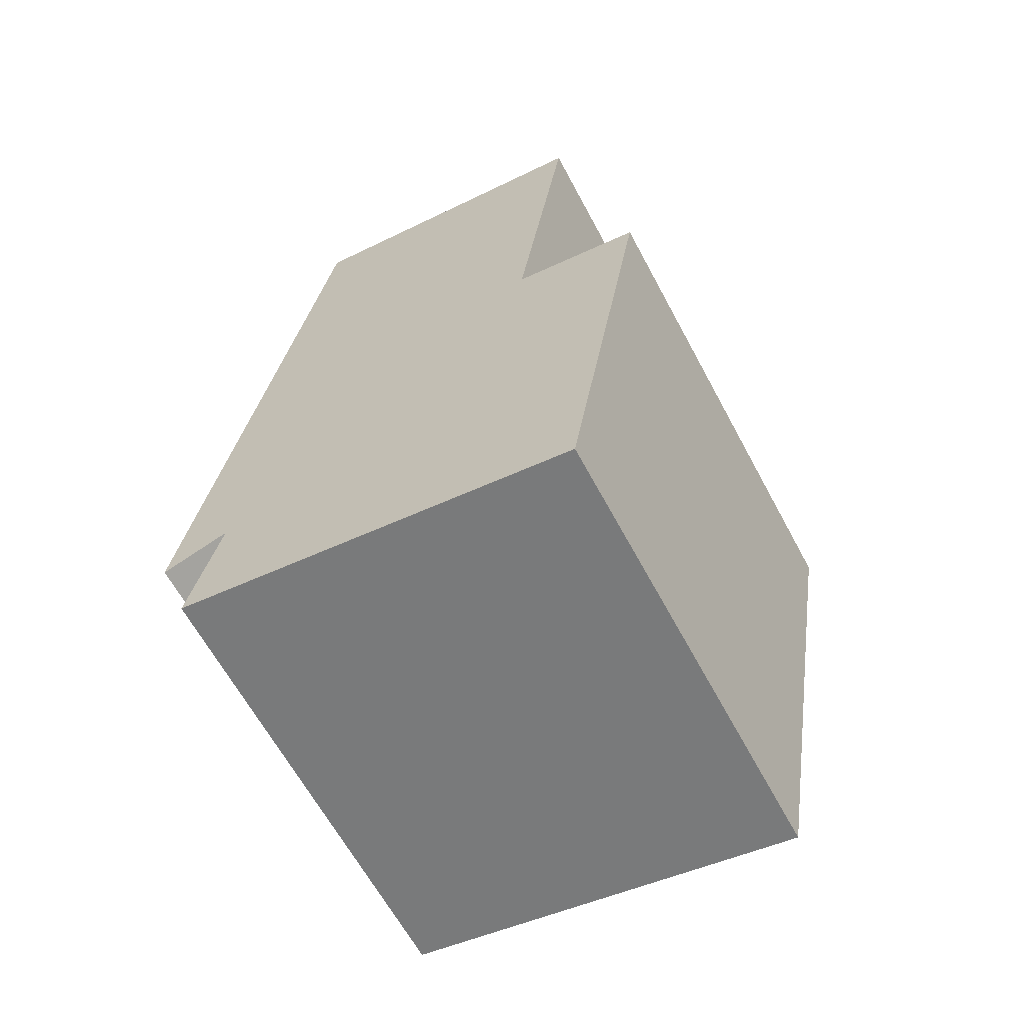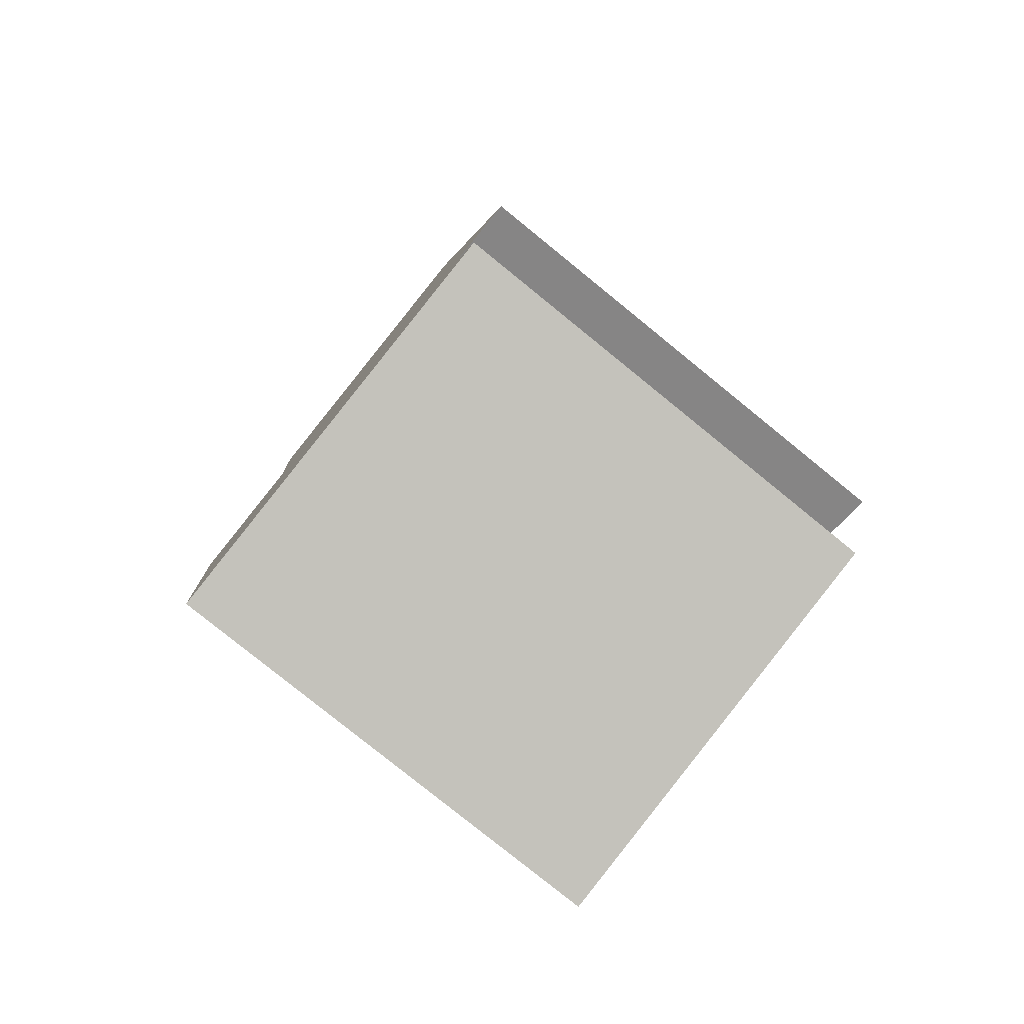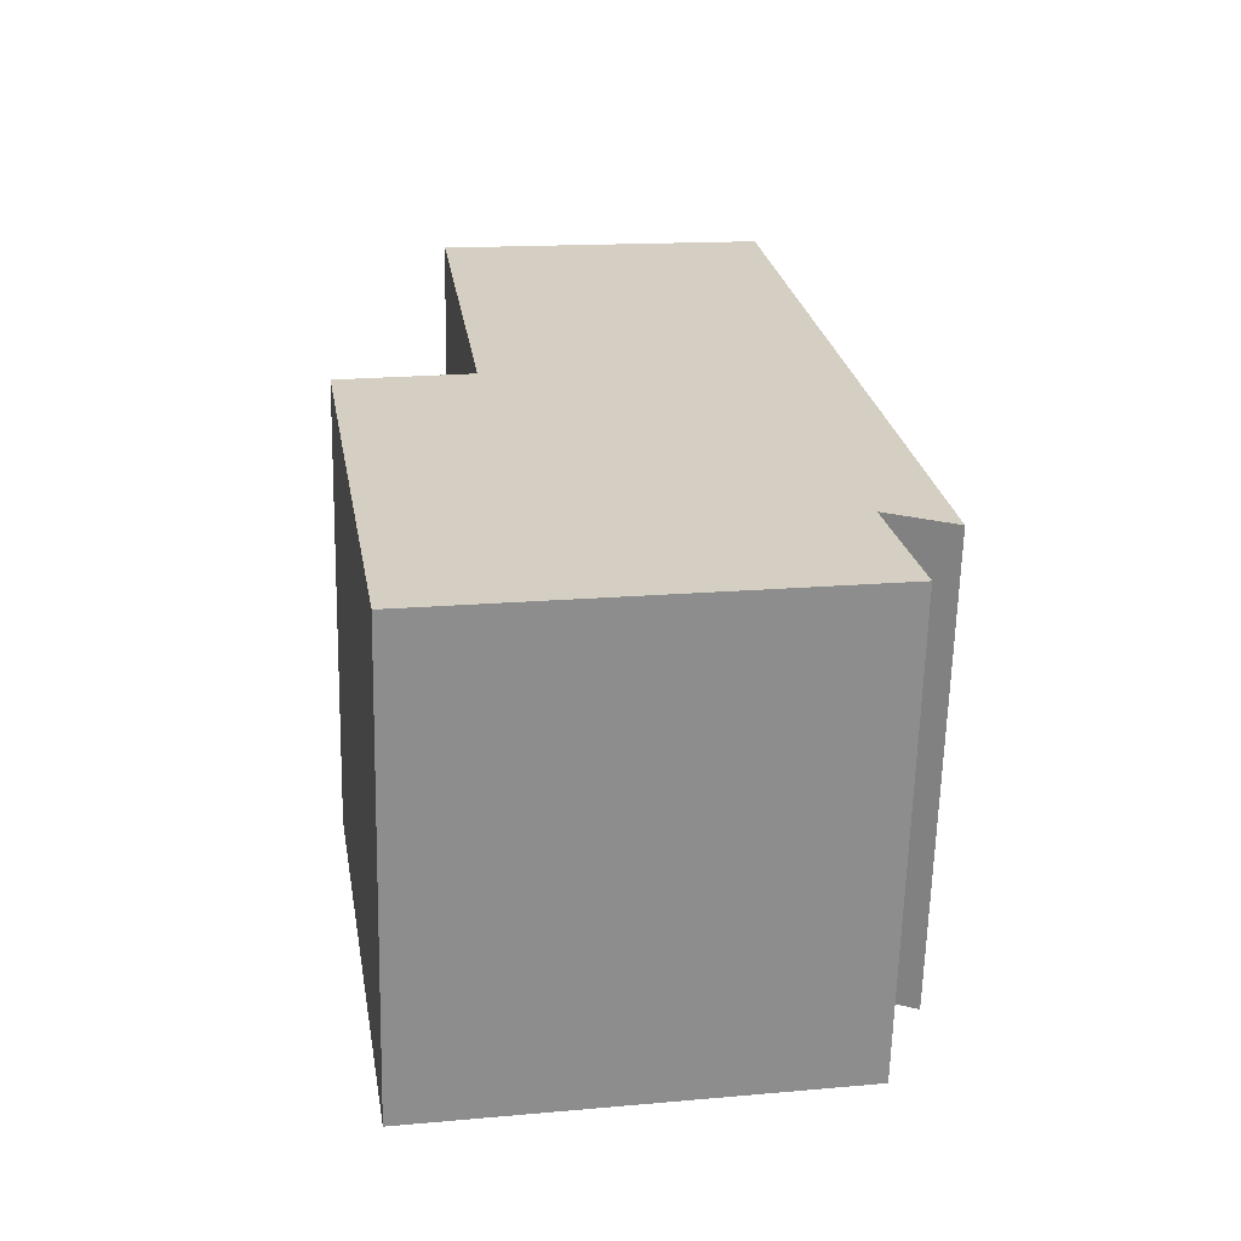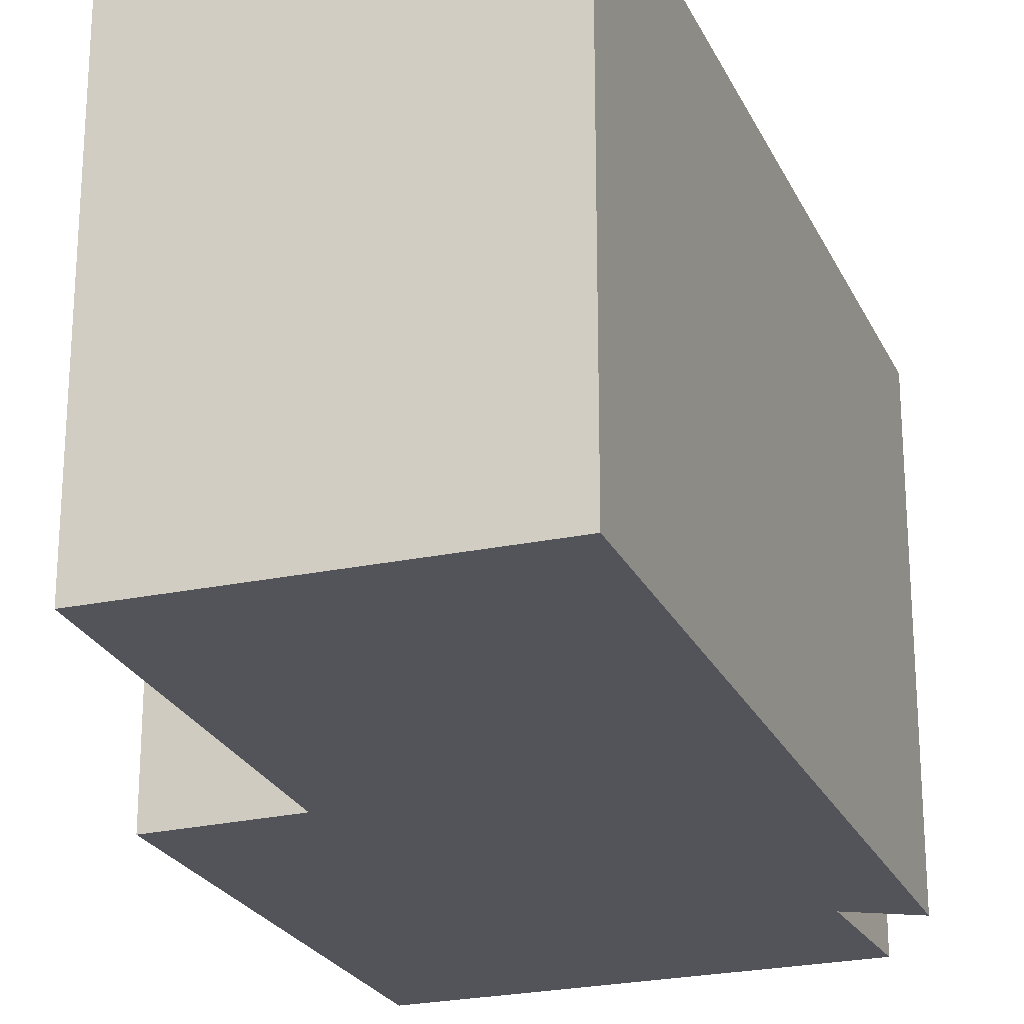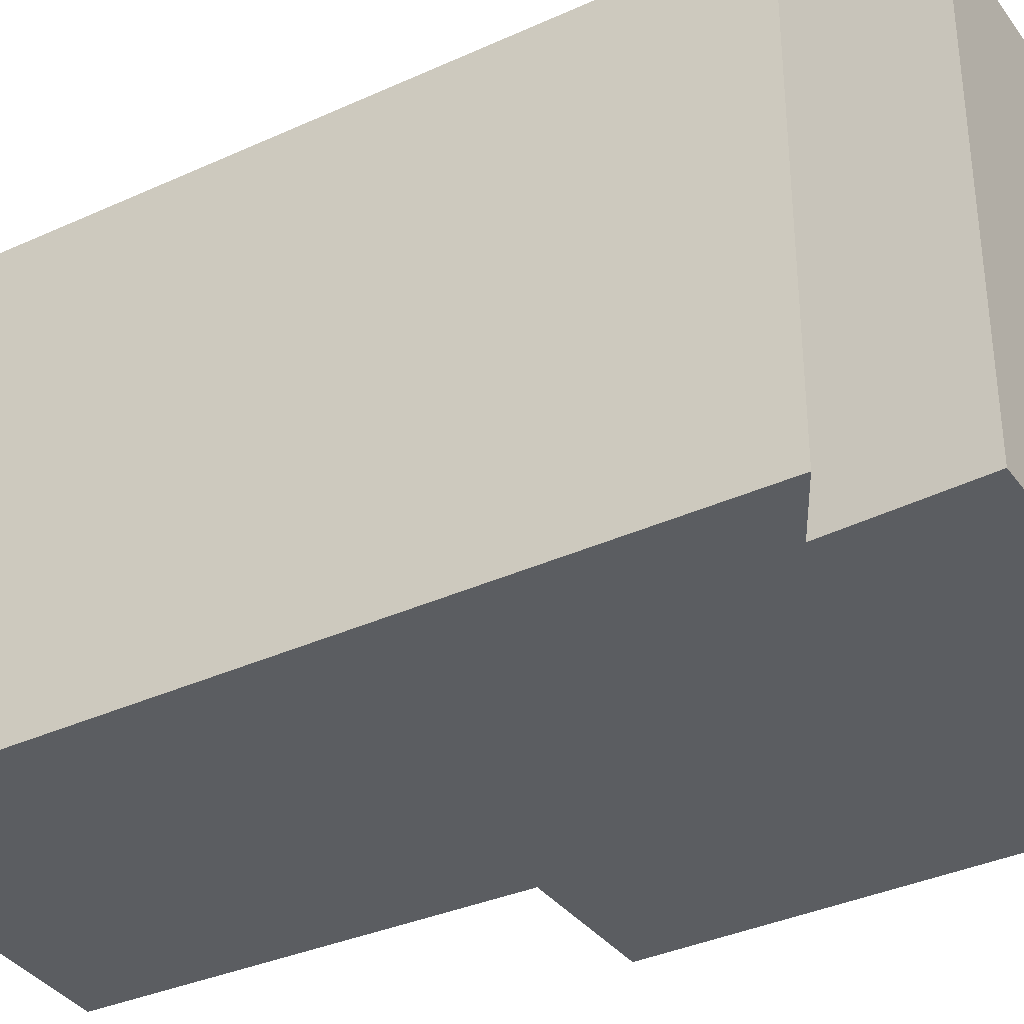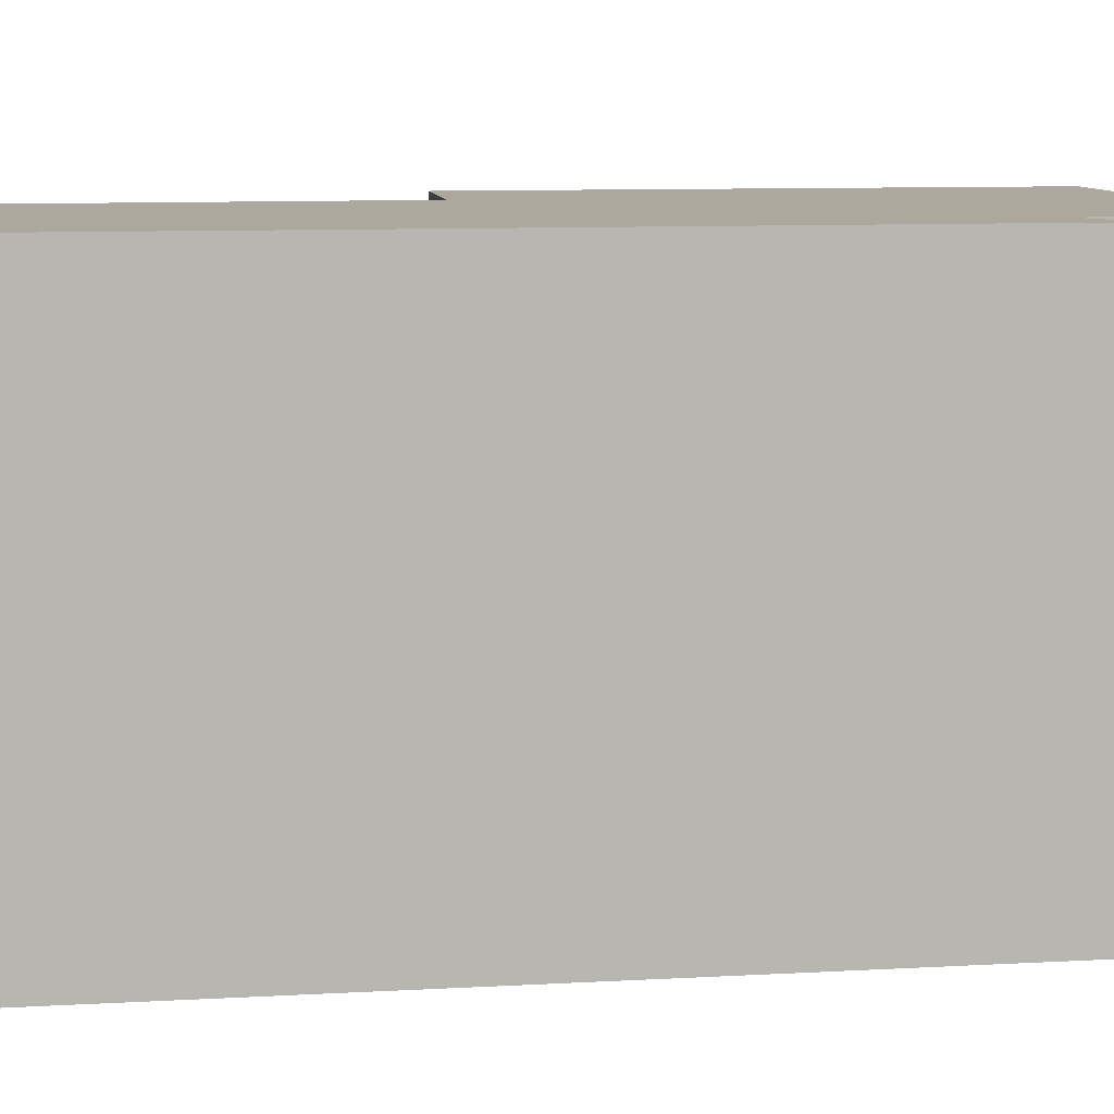
<metadata>
{"format":"obj","ext":"obj","renderer":"f3d","projection":"perspective","resolution":1024,"background":"white","views":[{"elev":-64.1,"azim":-151.7,"up":"+Z"},{"elev":-79.8,"azim":51.0,"up":"+Z"},{"elev":-64.5,"azim":-1.4,"up":"+Z"},{"elev":-23.9,"azim":10.7,"up":"+Y"},{"elev":-36.1,"azim":111.4,"up":"+Y"},{"elev":8.7,"azim":71.4,"up":"+Y"}]}
</metadata>
<code>
v  0.527 2.967 -3.107
v  3.012 2.967 -1.792
v  3.199 2.967 -2.643
v  0 2.967 1.817e-16
v  0.846 2.967 0.165
v  2.62 2.967 2.998
v  3.448 2.967 -1.947
v  0.492 2.967 2.671
v  0.492 -1.636e-16 2.671
v  2.62 -1.836e-16 2.998
v  0 0 0
v  0.846 -1.01e-17 0.165
v  3.448 1.192e-16 -1.947
v  3.012 1.097e-16 -1.792
v  3.199 1.618e-16 -2.643
v  0.527 1.902e-16 -3.107
g defaultobject
f 1 2 3
f 4 5 1
f 2 6 7
f 6 2 1
f 6 1 5
f 6 5 8
f 9 6 8
f 6 9 10
f 11 5 4
f 5 11 12
f 10 7 6
f 7 10 13
f 14 3 2
f 3 14 15
f 13 2 7
f 2 13 14
f 15 1 3
f 1 15 16
f 16 4 1
f 4 16 11
f 12 8 5
f 8 12 9
f 16 15 14
f 10 14 13
f 14 10 16
f 16 10 12
f 12 10 9
f 11 16 12

</code>
